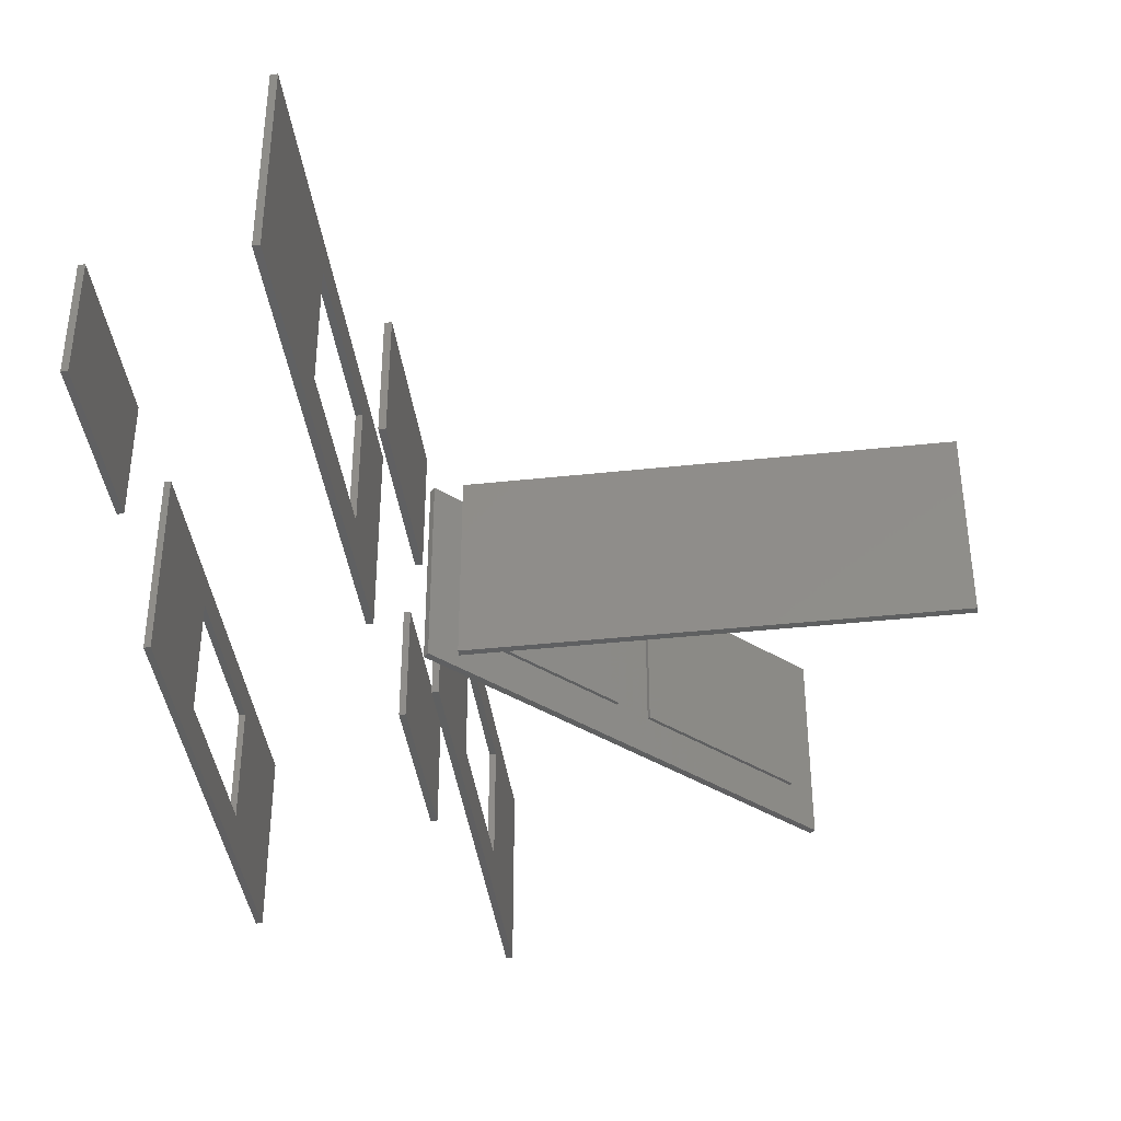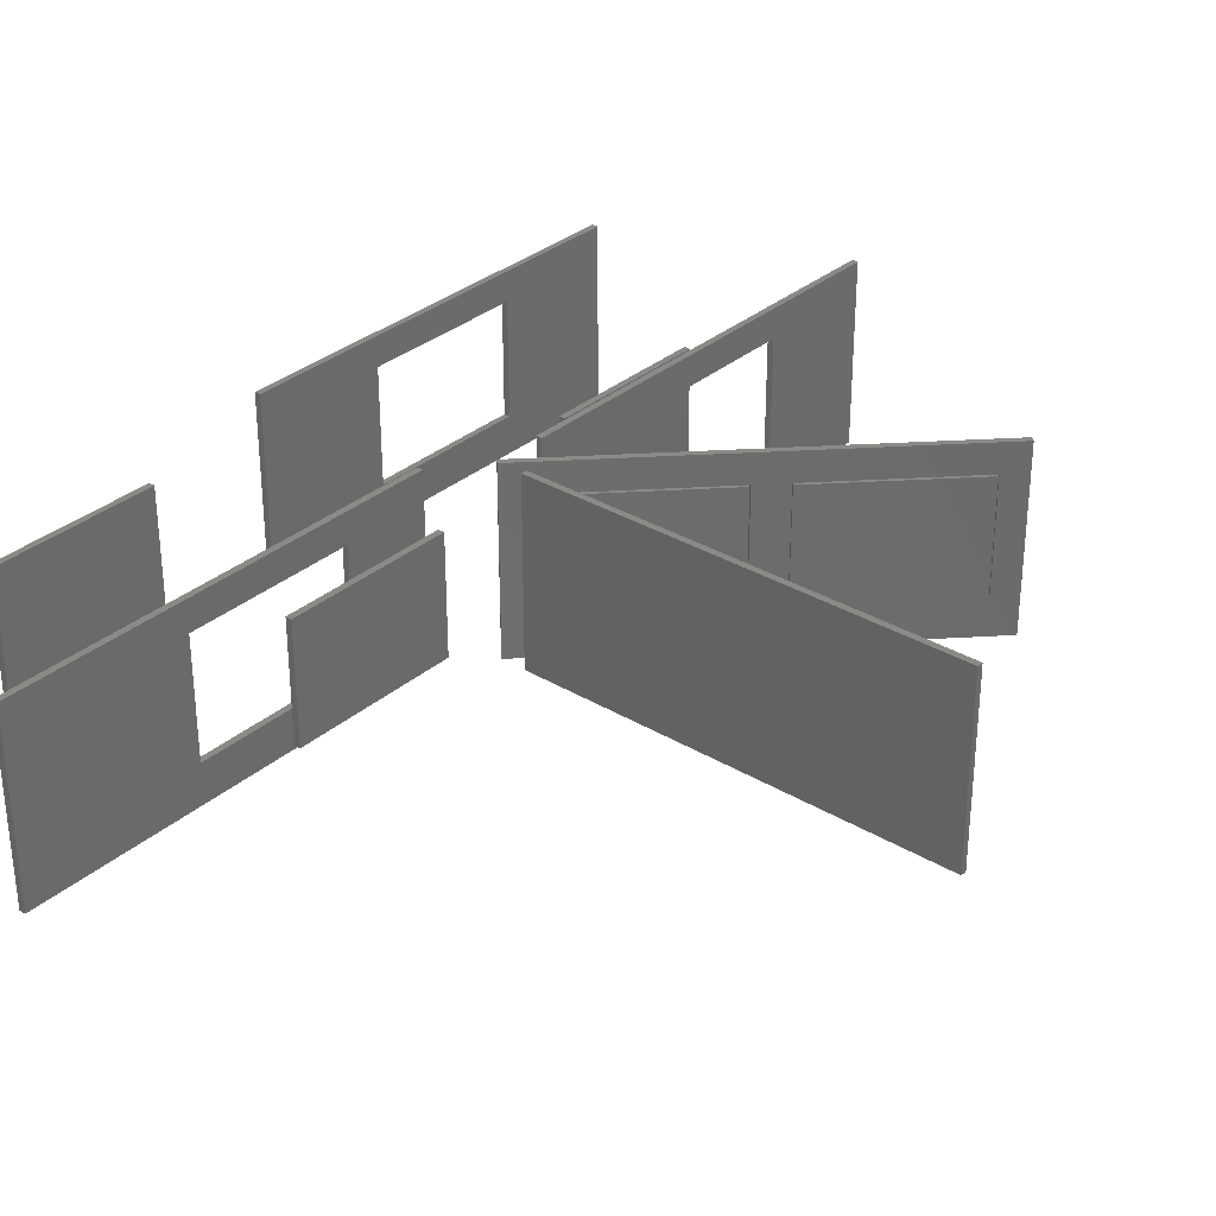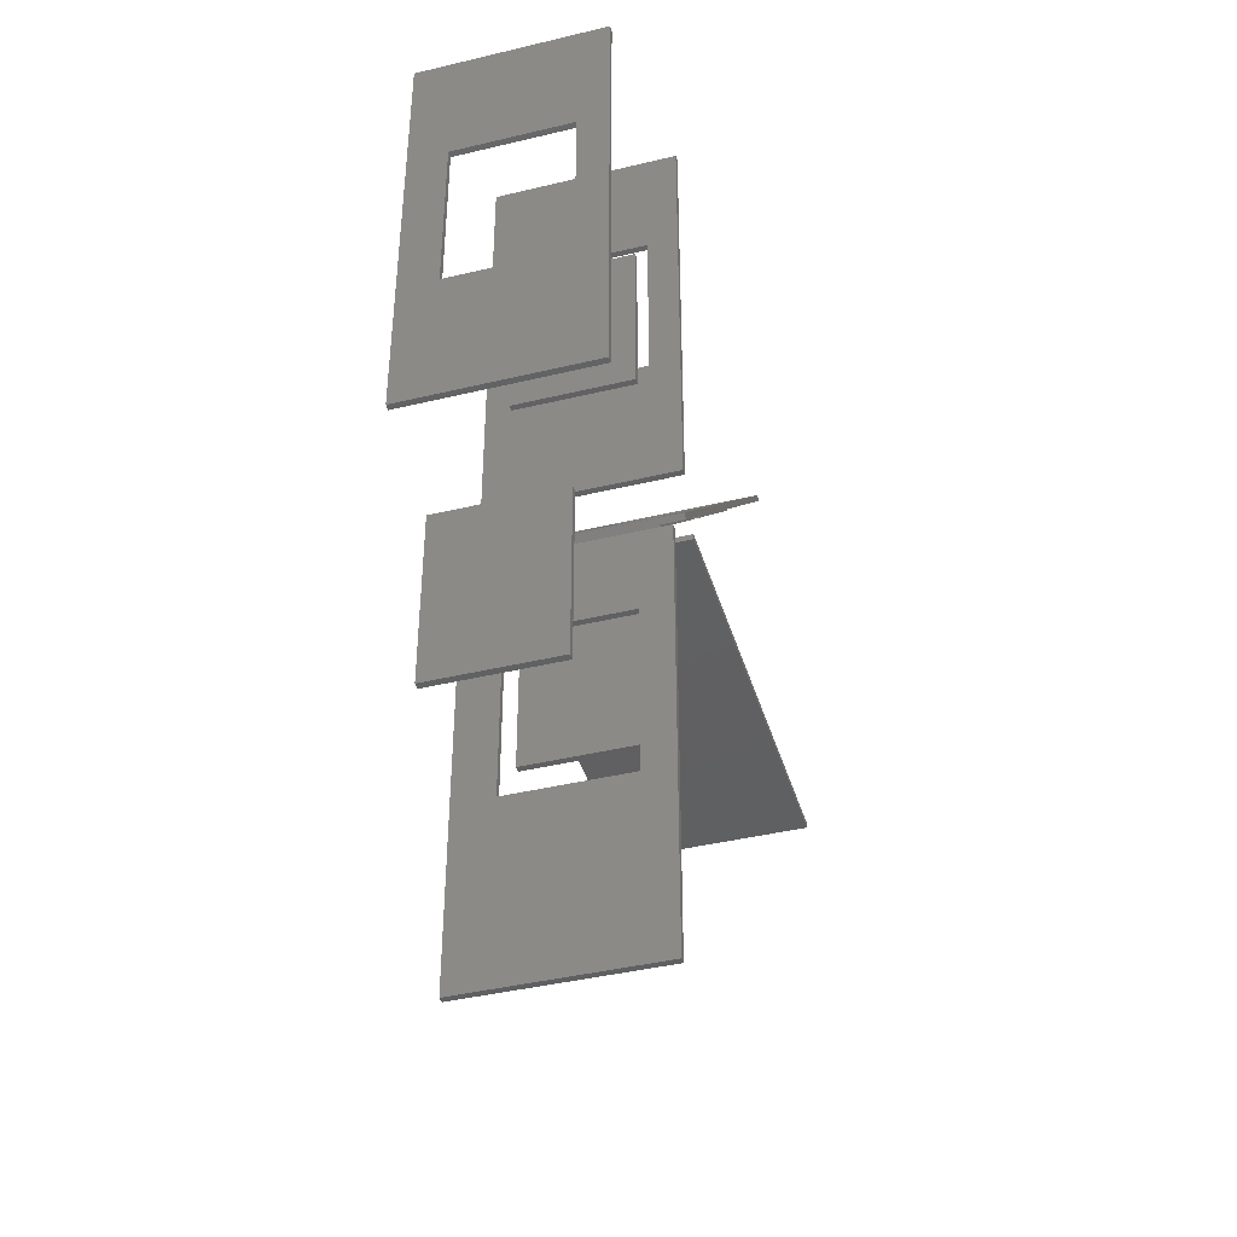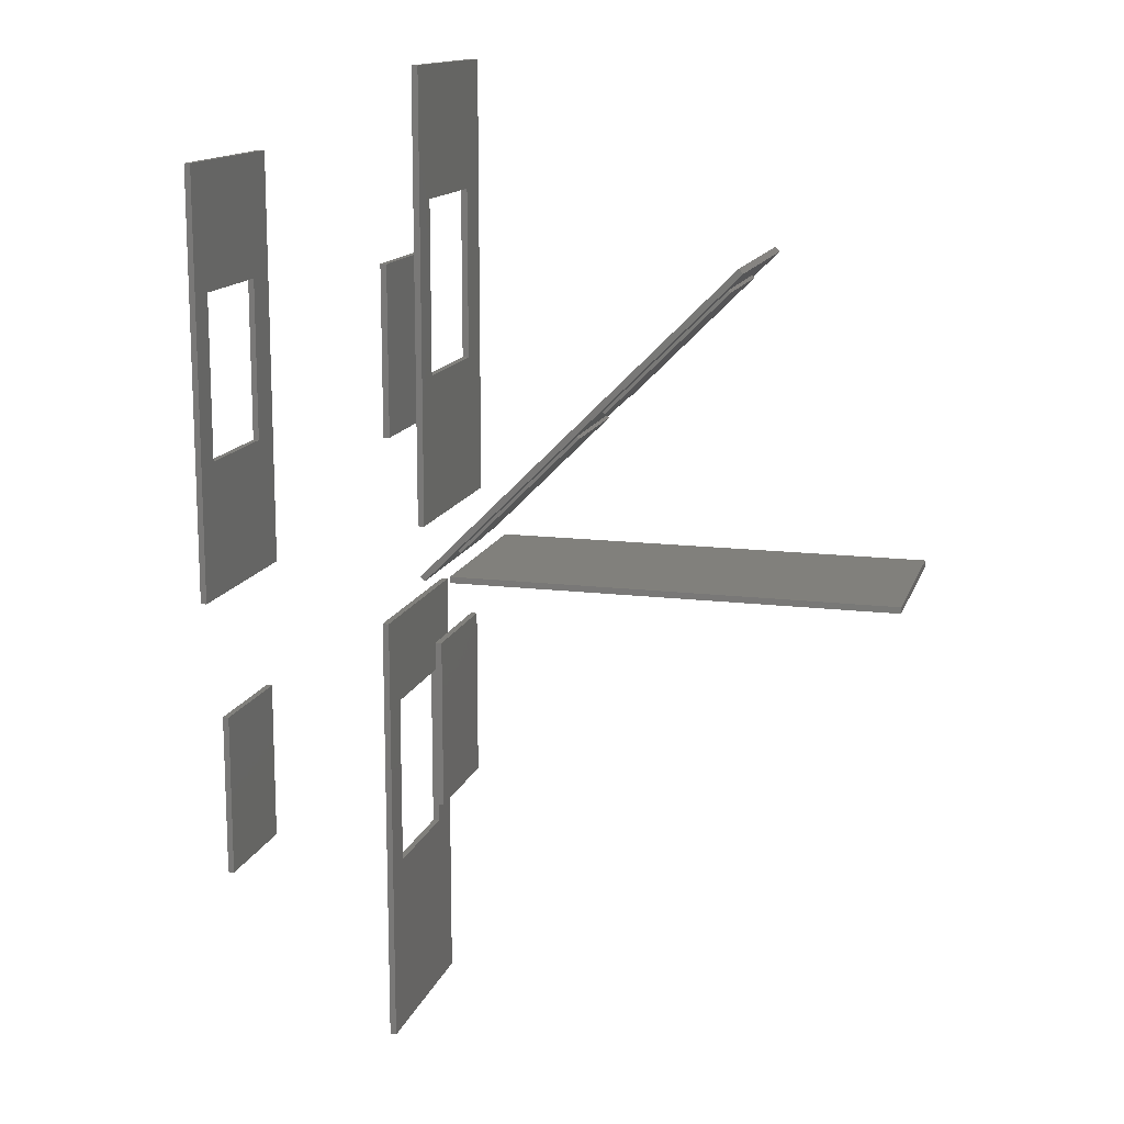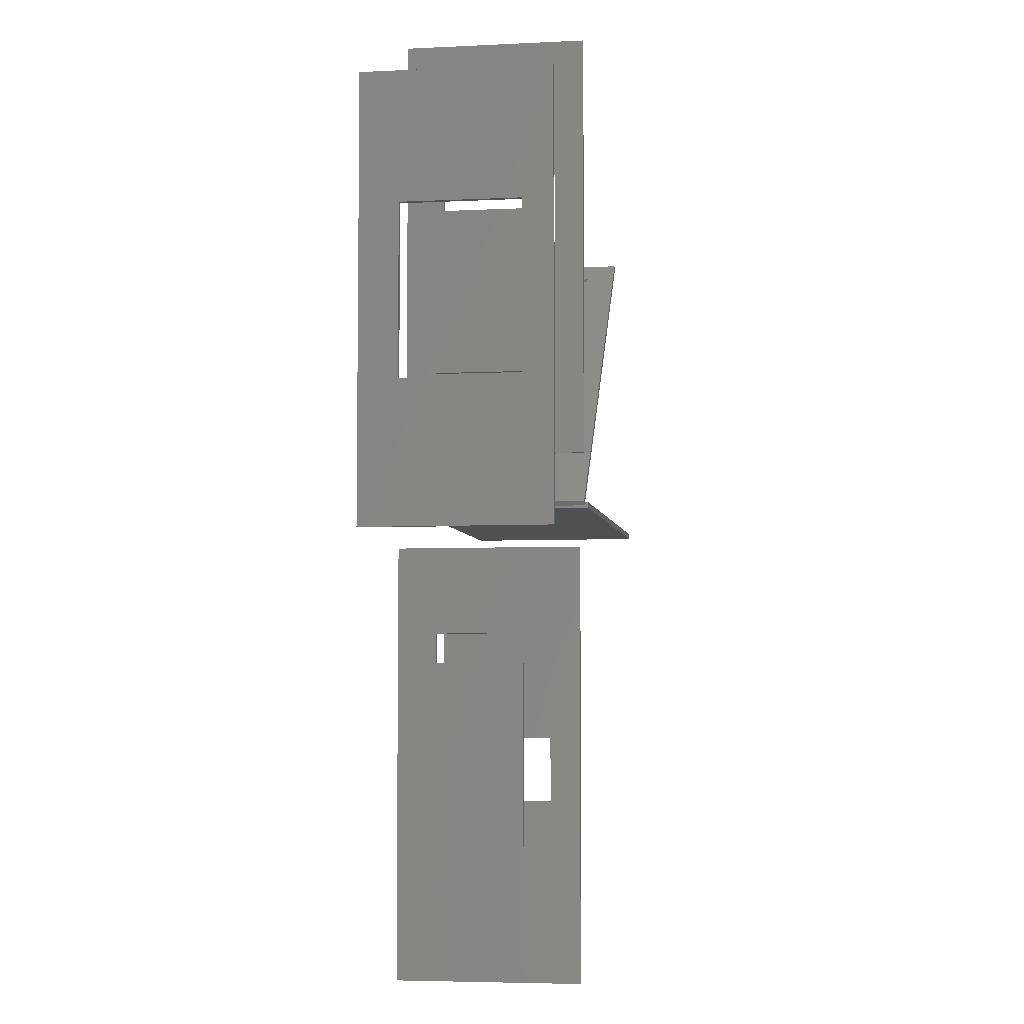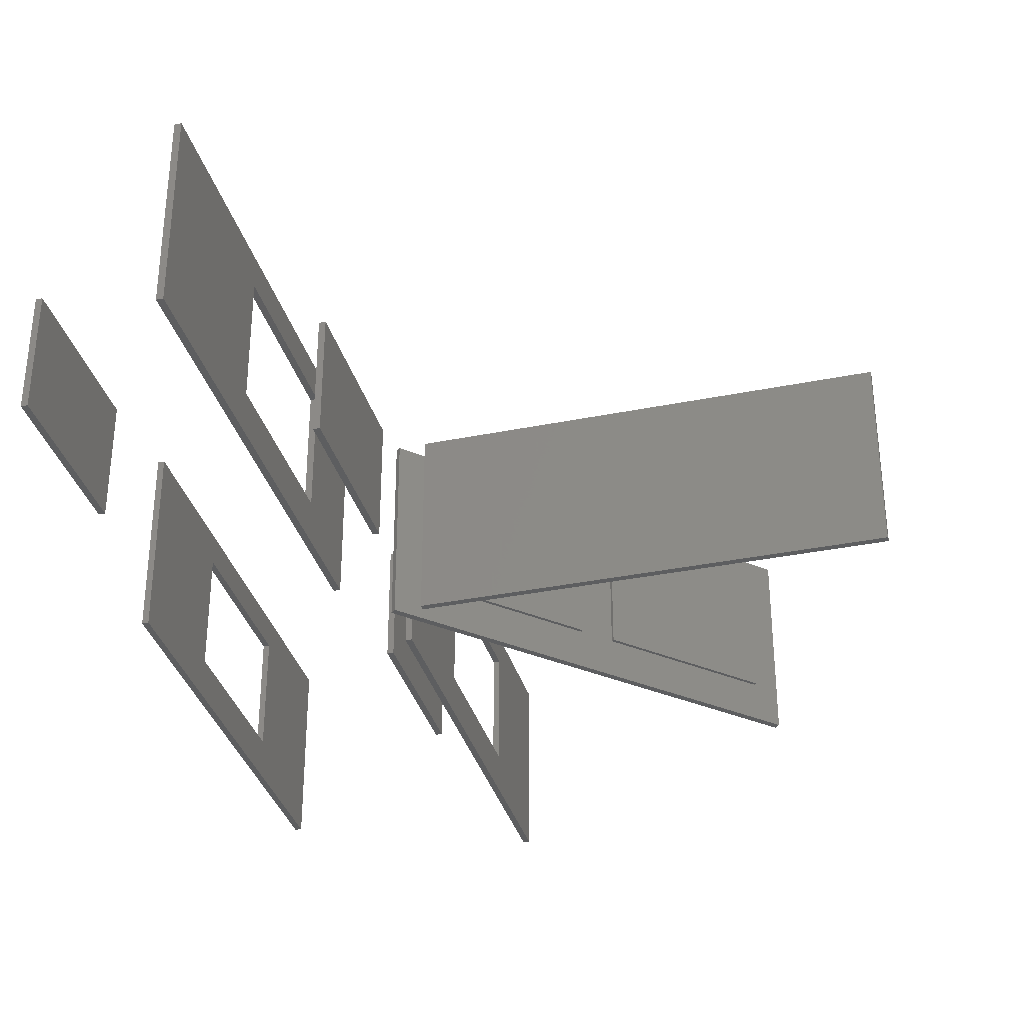
<metadata>
{"format":"stl","ext":"stl","renderer":"f3d","projection":"perspective","resolution":1024,"background":"white","views":[{"elev":-39.9,"azim":7.6,"up":"+Z"},{"elev":32.0,"azim":40.1,"up":"+Z"},{"elev":-41.4,"azim":-73.8,"up":"+Y"},{"elev":13.9,"azim":15.2,"up":"+Y"},{"elev":-5.1,"azim":-81.2,"up":"+Y"},{"elev":-34.6,"azim":15.2,"up":"+Z"}]}
</metadata>
<code>
# stl→obj: 136 verts, 260 faces
v 0.6969 0.5838 4.03
v 0.6404 0.6404 1
v 0.6969 0.5838 1
v 0.6404 0.6404 4.03
v 0.6638 0.6638 4.03
v 3.766 3.653 4.03
v 3.709 3.709 4.03
v 0 0 4.8
v 0 0 0
v 0.6638 0.6638 1
v 3.709 3.709 1
v 4.351 4.351 1
v 3.733 3.733 4.03
v 3.733 3.733 1
v 4.351 4.351 4.03
v 7.42 7.42 4.03
v 7.92 7.92 4.8
v 4.374 4.374 4.03
v 7.443 7.443 4.03
v 7.443 7.443 1
v 7.92 7.92 0
v 7.42 7.42 1
v 4.374 4.374 1
v 3.766 3.653 1
v 3.653 3.766 1
v 3.653 3.766 4.03
v 7.806 8.033 0
v 7.806 8.033 4.8
v -0.1131 0.1131 0
v -0.1131 0.1131 4.8
v 0.5507 0.7769 1
v 0.6072 0.7204 1
v 3.619 3.846 1
v 3.619 3.846 4.03
v 0.5507 0.7769 4.03
v 0.6072 0.7204 4.03
v 7.363 7.476 1
v 4.261 4.487 1
v 4.318 4.431 1
v 7.33 7.556 1
v 7.33 7.556 4.03
v 7.363 7.476 4.03
v 4.261 4.487 4.03
v 4.318 4.431 4.03
v 4.407 4.294 4.03
v 7.476 7.363 4.03
v 4.407 4.294 1
v 7.476 7.363 1
v 0.16 -6.144 4.03
v 6.939e-17 -6.144 1
v 0.16 -6.144 1
v 6.939e-17 -6.144 4.03
v 0.16 -1.804 4.03
v 0.16 -1.804 1
v 6.939e-17 -1.804 4.03
v 6.939e-17 -1.804 1
v 7.724 0 4.03
v 3.384 0 1
v 7.724 0 1
v 3.384 0 4.03
v 0.66 0 4.8
v 0.66 0 0
v 11.86 0 4.8
v 11.86 0 0
v 11.86 0.16 0
v 11.86 0.16 4.8
v 0.66 0.16 0
v 0.66 0.16 4.8
v 3.384 0.16 1
v 3.384 0.16 4.03
v 7.724 0.16 1
v 7.724 0.16 4.03
v -1.3 7.779 4.03
v -1.14 7.779 1
v -1.3 7.779 1
v -1.14 7.779 4.03
v -1.3 3.439 4.03
v -1.3 3.439 1
v -1.14 3.439 4.03
v -1.14 3.439 1
v -5.76 -8.624 4.03
v -5.92 -8.624 1
v -5.76 -8.624 1
v -5.92 -8.624 4.03
v -5.76 -4.284 4.03
v -5.76 -4.284 1
v -5.92 -4.284 4.03
v -5.92 -4.284 1
v -0.16 1.4 0
v 0 1.4 0
v 0 1.4 4.8
v -0.16 1.4 4.8
v -3.495e-07 9.396 1
v -4.896e-07 12.6 0
v -4.896e-07 12.6 4.8
v -3.495e-07 9.396 4.03
v -1.598e-07 5.056 4.03
v -1.598e-07 5.056 1
v -0.16 12.6 4.8
v -0.16 5.056 1
v -0.16 5.056 4.03
v -0.16 9.396 4.03
v -0.16 9.396 1
v -0.16 12.6 0
v -0.98 -1.18 0
v -1.14 -1.18 0
v -1.14 -1.18 4.8
v -0.98 -1.18 4.8
v -1.14 -7.761 1
v -1.14 -12.38 0
v -1.14 -12.38 4.8
v -1.14 -7.761 4.03
v -1.14 -3.421 4.03
v -1.14 -3.421 1
v -0.98 -12.38 4.8
v -0.98 -3.421 1
v -0.98 -3.421 4.03
v -0.98 -7.761 4.03
v -0.98 -7.761 1
v -0.98 -12.38 0
v -6.08 -1.01 0
v -5.92 -1.01 0
v -5.92 -1.01 4.8
v -6.08 -1.01 4.8
v -5.92 6.916 1
v -5.92 10.19 0
v -5.92 10.19 4.8
v -5.92 6.916 4.03
v -5.92 2.576 4.03
v -5.92 2.576 1
v -6.08 10.19 4.8
v -6.08 2.576 1
v -6.08 2.576 4.03
v -6.08 6.916 4.03
v -6.08 6.916 1
v -6.08 10.19 0
f 1 2 3
f 1 4 2
f 5 4 1
f 6 5 1
f 7 5 6
f 5 8 4
f 2 4 8
f 9 10 2
f 9 2 8
f 7 8 5
f 11 10 9
f 12 13 14
f 12 15 13
f 16 17 18
f 19 17 16
f 20 17 19
f 21 20 22
f 21 22 23
f 21 17 20
f 17 8 15
f 15 8 13
f 13 8 7
f 17 15 18
f 9 21 23
f 9 23 12
f 9 12 14
f 9 14 11
f 10 3 2
f 24 3 10
f 11 24 10
f 6 3 24
f 6 1 3
f 7 11 25
f 7 25 26
f 6 24 11
f 6 11 7
f 17 21 27
f 17 27 28
f 9 27 21
f 9 29 27
f 8 17 28
f 8 28 30
f 8 29 9
f 8 30 29
f 25 31 32
f 25 33 31
f 14 25 11
f 14 33 25
f 13 33 14
f 13 34 33
f 13 26 34
f 7 26 13
f 35 34 26
f 36 35 26
f 37 38 39
f 37 40 38
f 20 37 22
f 20 40 37
f 19 40 20
f 19 41 40
f 19 42 41
f 16 42 19
f 43 41 42
f 44 43 42
f 18 15 45
f 46 18 45
f 16 18 46
f 45 12 47
f 45 15 12
f 23 47 12
f 48 47 23
f 22 48 23
f 26 25 32
f 26 32 36
f 31 30 35
f 29 30 31
f 34 35 30
f 33 29 31
f 33 34 43
f 38 33 43
f 41 43 28
f 40 41 28
f 27 38 40
f 27 40 28
f 28 43 30
f 43 34 30
f 29 38 27
f 29 33 38
f 32 35 36
f 32 31 35
f 42 37 39
f 42 39 44
f 16 22 37
f 16 37 42
f 46 48 22
f 46 22 16
f 39 43 44
f 39 38 43
f 46 47 48
f 46 45 47
f 49 50 51
f 49 52 50
f 53 51 54
f 53 49 51
f 55 52 49
f 55 49 53
f 55 56 50
f 55 50 52
f 56 51 50
f 56 54 51
f 53 54 56
f 53 56 55
f 57 58 59
f 57 60 58
f 58 61 62
f 58 60 61
f 59 58 62
f 63 57 59
f 64 63 59
f 63 61 57
f 57 61 60
f 62 64 59
f 63 64 65
f 63 65 66
f 61 67 62
f 61 68 67
f 62 65 64
f 62 67 65
f 61 63 66
f 61 66 68
f 69 67 68
f 69 68 70
f 71 67 69
f 66 71 72
f 65 71 66
f 66 72 68
f 72 70 68
f 67 71 65
f 72 71 69
f 72 69 70
f 73 74 75
f 73 76 74
f 77 75 78
f 77 73 75
f 79 76 73
f 79 73 77
f 79 80 74
f 79 74 76
f 80 75 74
f 80 78 75
f 77 78 80
f 77 80 79
f 81 82 83
f 81 84 82
f 85 83 86
f 85 81 83
f 87 84 81
f 87 81 85
f 87 88 82
f 87 82 84
f 88 83 82
f 88 86 83
f 85 86 88
f 85 88 87
f 89 90 91
f 89 91 92
f 93 94 95
f 93 95 96
f 97 96 95
f 91 97 95
f 98 97 91
f 90 98 91
f 90 94 93
f 90 93 98
f 92 95 99
f 92 91 95
f 100 89 92
f 100 92 101
f 99 102 101
f 99 101 92
f 103 102 99
f 104 103 99
f 104 89 103
f 103 89 100
f 89 104 94
f 89 94 90
f 94 104 99
f 94 99 95
f 93 100 98
f 93 103 100
f 96 103 93
f 96 102 103
f 101 102 96
f 97 101 96
f 100 101 97
f 98 100 97
f 105 106 107
f 105 107 108
f 109 110 111
f 109 111 112
f 107 113 112
f 107 112 111
f 114 113 107
f 106 114 107
f 106 110 109
f 106 109 114
f 108 111 115
f 108 107 111
f 116 105 108
f 116 108 117
f 118 117 108
f 115 119 118
f 115 118 108
f 120 119 115
f 120 105 119
f 119 105 116
f 105 120 110
f 105 110 106
f 110 120 115
f 110 115 111
f 119 116 114
f 109 119 114
f 112 119 109
f 112 118 119
f 113 118 112
f 113 117 118
f 116 117 113
f 114 116 113
f 121 122 123
f 121 123 124
f 125 126 127
f 125 127 128
f 129 128 127
f 123 129 127
f 130 129 123
f 122 130 123
f 122 126 125
f 122 125 130
f 124 127 131
f 124 123 127
f 132 121 124
f 132 124 133
f 131 134 133
f 131 133 124
f 135 134 131
f 136 135 131
f 136 121 135
f 135 121 132
f 121 136 126
f 121 126 122
f 126 136 131
f 126 131 127
f 125 132 130
f 125 135 132
f 128 135 125
f 128 134 135
f 133 134 128
f 129 133 128
f 132 133 129
f 130 132 129

</code>
